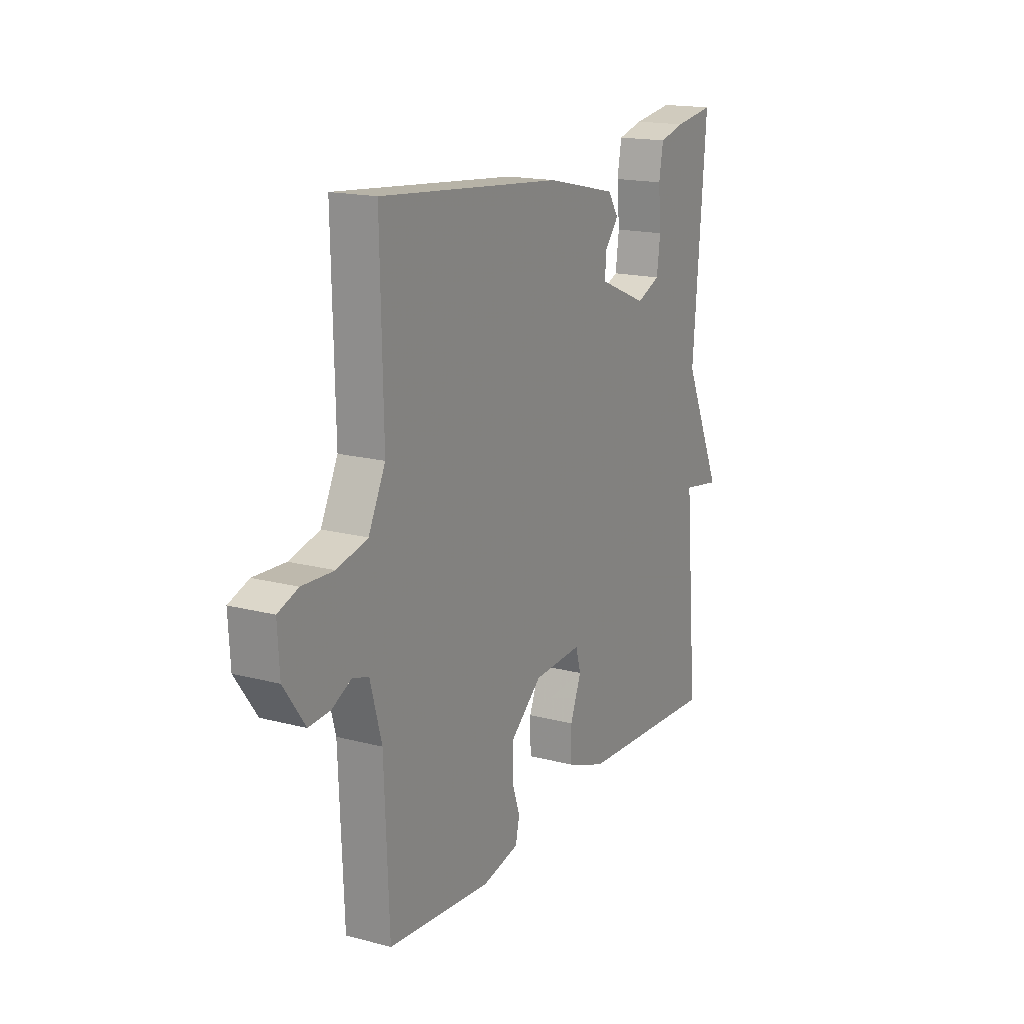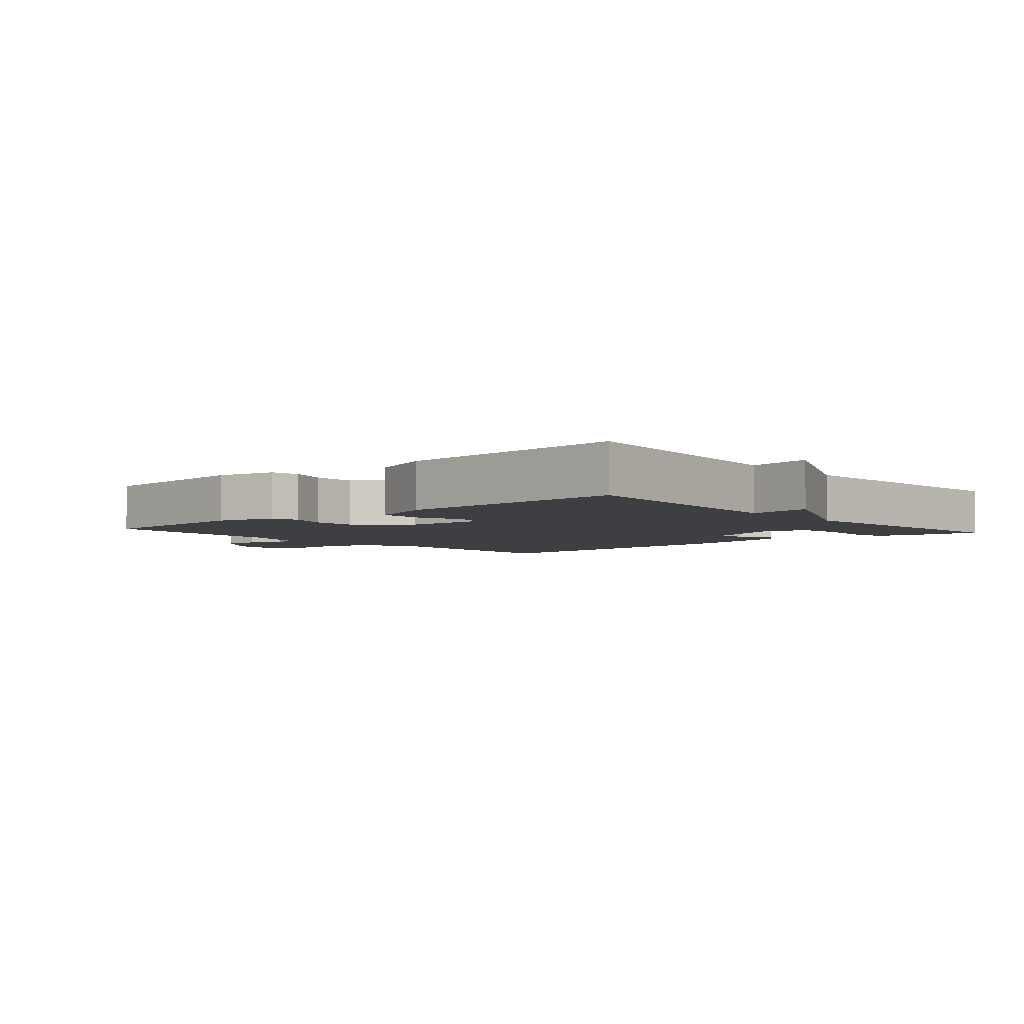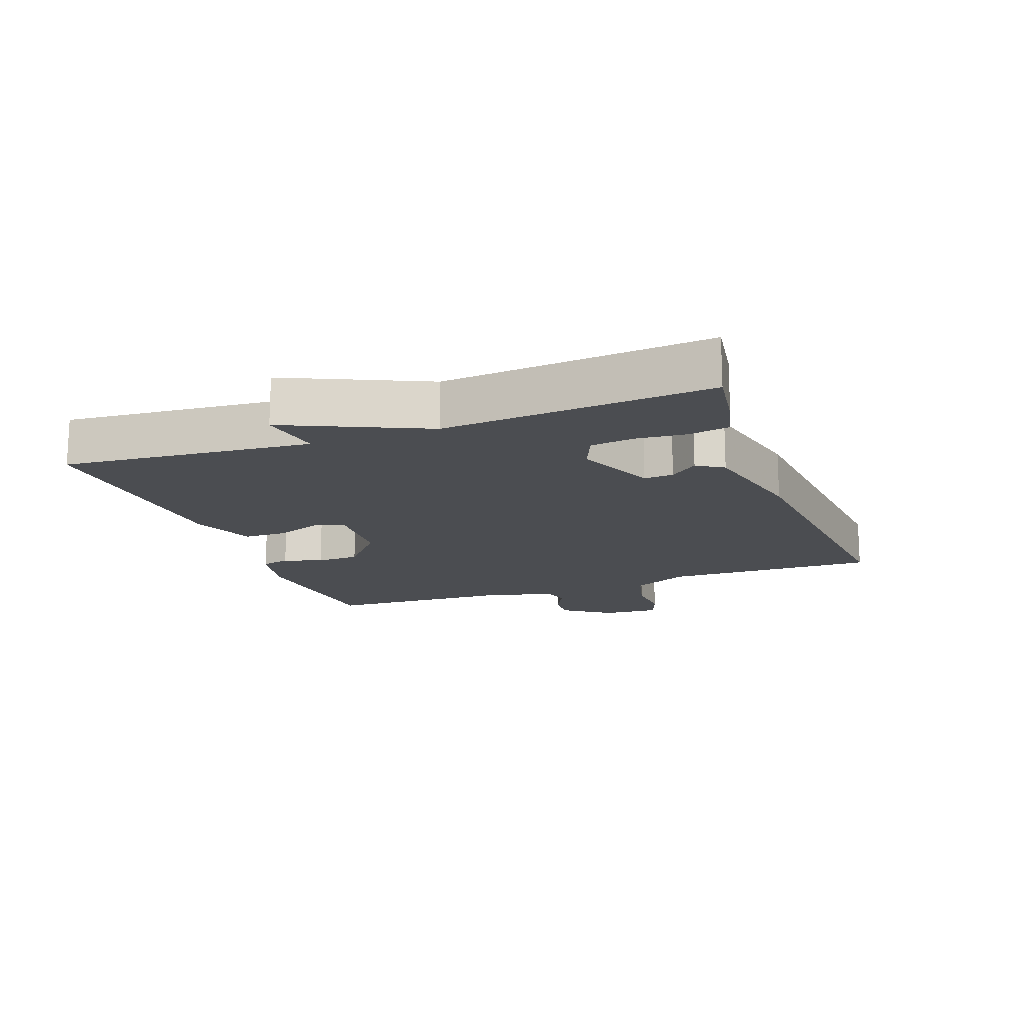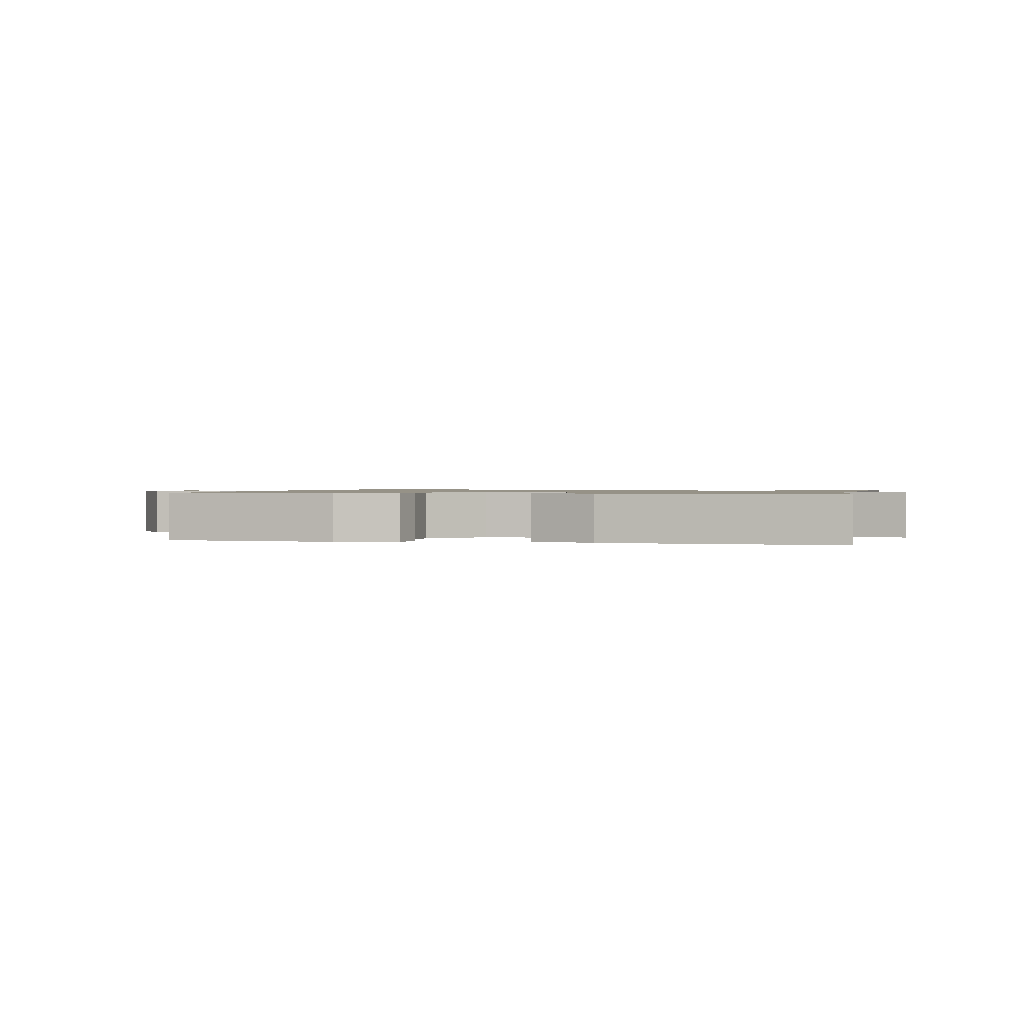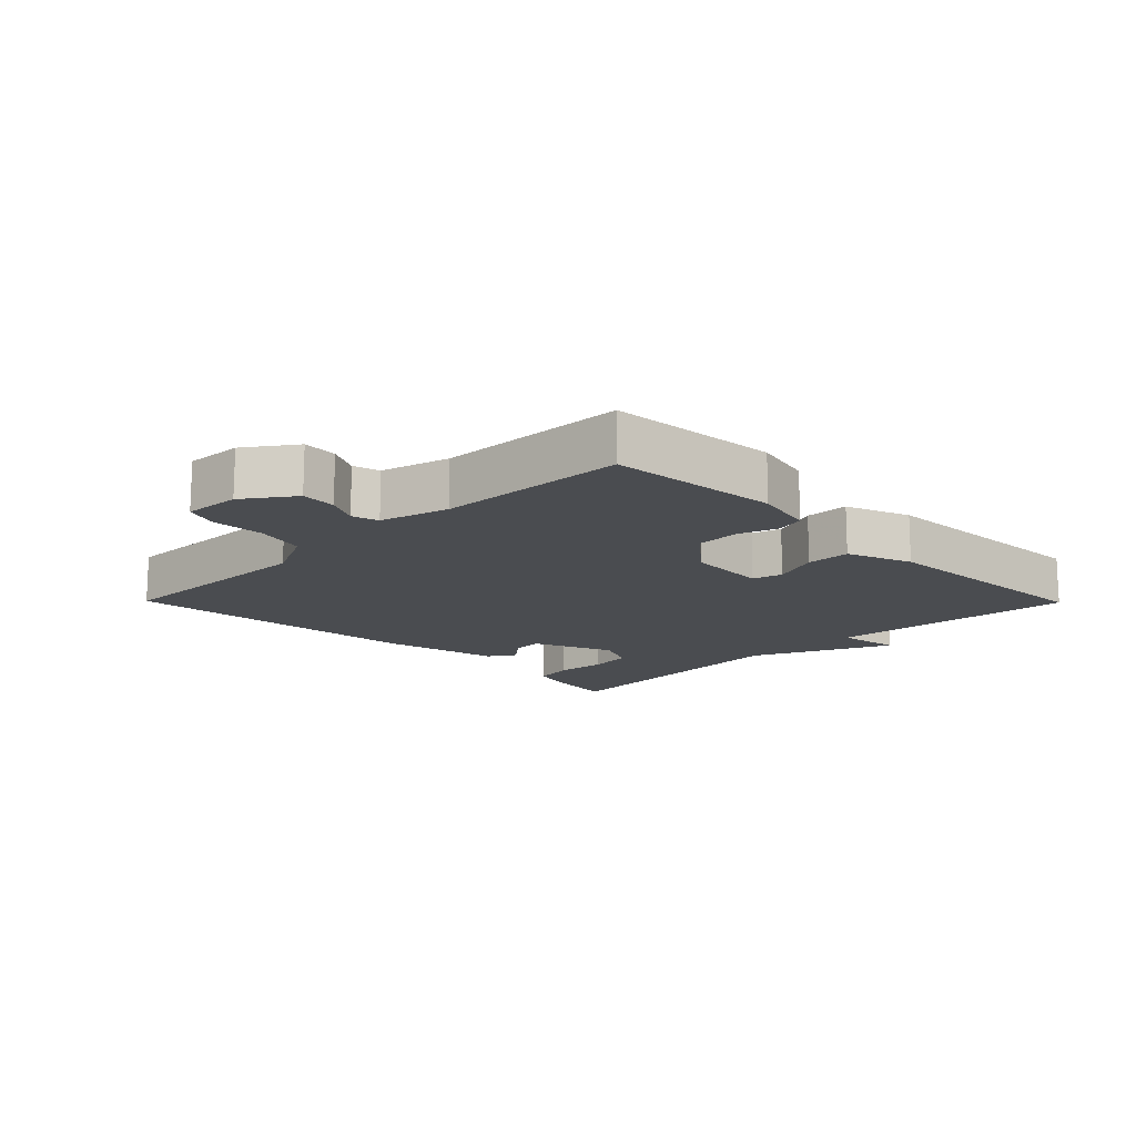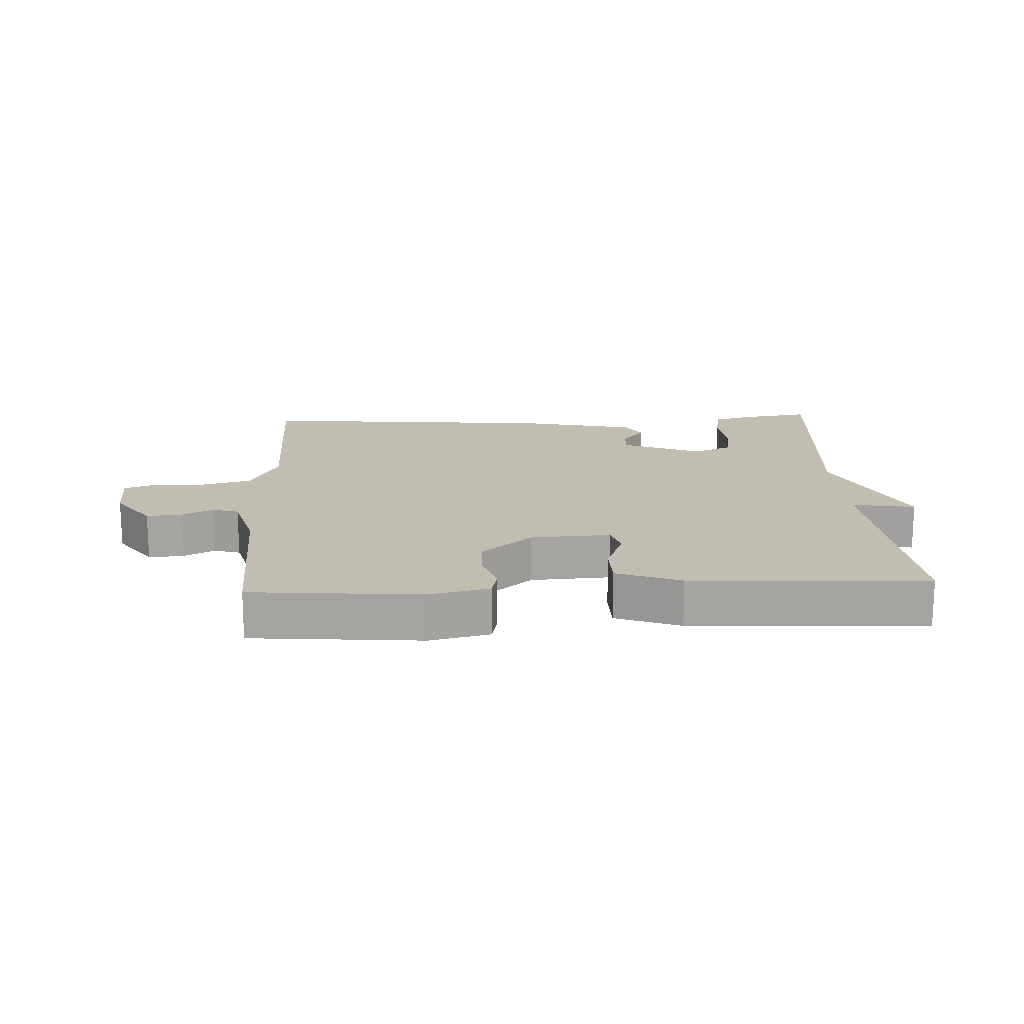
<metadata>
{"format":"obj","ext":"obj","renderer":"f3d","projection":"perspective","resolution":1024,"background":"white","views":[{"elev":17.0,"azim":117.9,"up":"+Z"},{"elev":-4.3,"azim":-139.0,"up":"+Y"},{"elev":-15.7,"azim":-69.8,"up":"+Y"},{"elev":1.0,"azim":-167.1,"up":"+Y"},{"elev":-14.7,"azim":134.6,"up":"+Y"},{"elev":16.9,"azim":177.1,"up":"+Y"}]}
</metadata>
<code>
v 0.5 0.07 -0.5
v 0.237 0.07 -0.523
v 0.144 0.07 -0.502
v 0.134 0.07 -0.458
v 0.154 0.07 -0.398
v 0.152 0.07 -0.331
v 0.073 0.07 -0.264
v -0.051 0.07 -0.257
v -0.064 0.07 -0.303
v -0.036 0.07 -0.375
v -0.037 0.07 -0.443
v -0.137 0.07 -0.481
v -0.5 0.07 -0.5
v -0.466 0.07 -0.115
v -0.564 0.07 -0.131
v -0.466 0.07 0.085
v -0.5 0.07 0.5
v -0.398 0.07 0.485
v -0.333 0.07 0.468
v -0.322 0.07 0.406
v -0.329 0.07 0.327
v -0.32 0.07 0.26
v -0.259 0.07 0.234
v -0.135 0.07 0.286
v -0.138 0.07 0.332
v -0.173 0.07 0.375
v -0.147 0.07 0.416
v 0.034 0.07 0.457
v 0.5 0.07 0.5
v 0.493 0.07 0.169
v 0.536 0.07 0.081
v 0.613 0.07 0.061
v 0.693 0.07 0.064
v 0.744 0.07 0.045
v 0.739 0.07 -0.043
v 0.685 0.07 -0.119
v 0.631 0.07 -0.115
v 0.582 0.07 -0.09
v 0.541 0.07 -0.102
v 0.512 0.07 -0.208
v 0.5 0 -0.5
v 0.237 0 -0.523
v 0.144 0 -0.502
v 0.134 0 -0.458
v 0.154 0 -0.398
v 0.152 0 -0.331
v 0.073 0 -0.264
v -0.051 0 -0.257
v -0.064 0 -0.303
v -0.036 0 -0.375
v -0.037 0 -0.443
v -0.137 0 -0.481
v -0.5 0 -0.5
v -0.466 0 -0.115
v -0.564 0 -0.131
v -0.466 0 0.085
v -0.5 0 0.5
v -0.398 0 0.485
v -0.333 0 0.468
v -0.322 0 0.406
v -0.329 0 0.327
v -0.32 0 0.26
v -0.259 0 0.234
v -0.135 0 0.286
v -0.138 0 0.332
v -0.173 0 0.375
v -0.147 0 0.416
v 0.034 0 0.457
v 0.5 0 0.5
v 0.493 0 0.169
v 0.536 0 0.081
v 0.613 0 0.061
v 0.693 0 0.064
v 0.744 0 0.045
v 0.739 0 -0.043
v 0.685 0 -0.119
v 0.631 0 -0.115
v 0.582 0 -0.09
v 0.541 0 -0.102
v 0.512 0 -0.208
f 36 37 38
f 35 36 38
f 34 35 38
f 33 34 38
f 32 33 38
f 31 32 38 39
f 30 31 39 40
f 28 29 30
f 27 28 30
f 26 27 30
f 25 26 30
f 30 40 1
f 25 30 1
f 24 25 1
f 19 20 21
f 18 19 21
f 17 18 21
f 16 17 21
f 16 21 22
f 15 16 22
f 14 15 22
f 13 14 22
f 12 13 22
f 11 12 22
f 10 11 22
f 9 10 22
f 8 9 22 23
f 3 4 5
f 2 3 5
f 1 2 5
f 1 5 6
f 24 1 6 7
f 7 8 23 24
f 78 77 76
f 78 76 75
f 78 75 74
f 78 74 73
f 78 73 72
f 79 78 72 71
f 80 79 71 70
f 70 69 68
f 70 68 67
f 70 67 66
f 70 66 65
f 41 80 70
f 41 70 65
f 41 65 64
f 61 60 59
f 61 59 58
f 61 58 57
f 61 57 56
f 62 61 56
f 62 56 55
f 62 55 54
f 62 54 53
f 62 53 52
f 62 52 51
f 62 51 50
f 62 50 49
f 63 62 49 48
f 45 44 43
f 45 43 42
f 45 42 41
f 46 45 41
f 47 46 41 64
f 64 63 48 47
f 1 41 42 2
f 2 42 43 3
f 3 43 44 4
f 4 44 45 5
f 5 45 46 6
f 6 46 47 7
f 7 47 48 8
f 8 48 49 9
f 9 49 50 10
f 10 50 51 11
f 11 51 52 12
f 12 52 53 13
f 13 53 54 14
f 14 54 55 15
f 15 55 56 16
f 16 56 57 17
f 17 57 58 18
f 18 58 59 19
f 19 59 60 20
f 20 60 61 21
f 21 61 62 22
f 22 62 63 23
f 23 63 64 24
f 24 64 65 25
f 25 65 66 26
f 26 66 67 27
f 27 67 68 28
f 28 68 69 29
f 29 69 70 30
f 30 70 71 31
f 31 71 72 32
f 32 72 73 33
f 33 73 74 34
f 34 74 75 35
f 35 75 76 36
f 36 76 77 37
f 37 77 78 38
f 38 78 79 39
f 39 79 80 40
f 40 80 41 1

</code>
